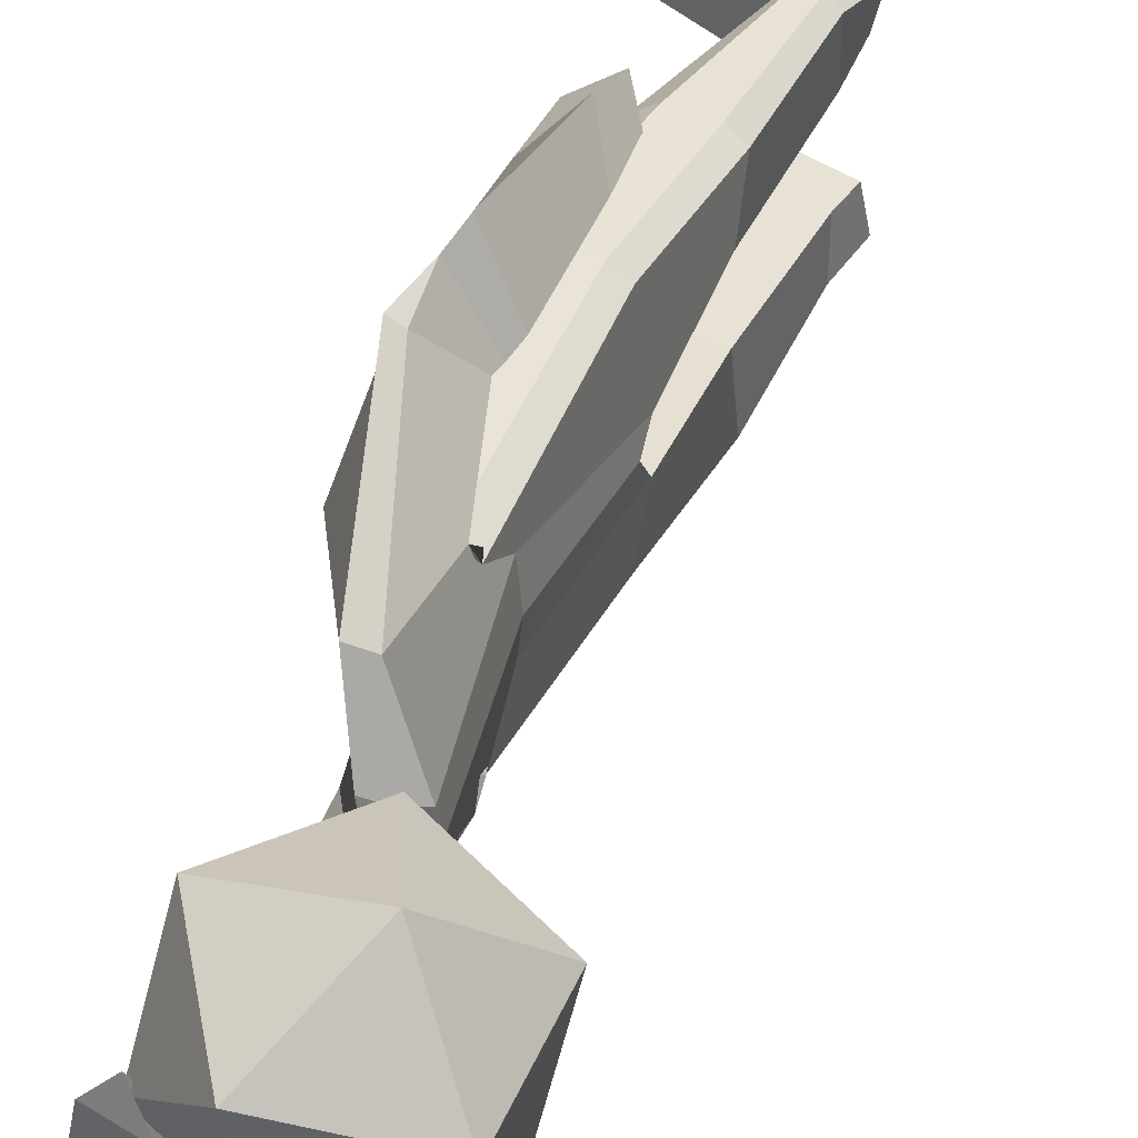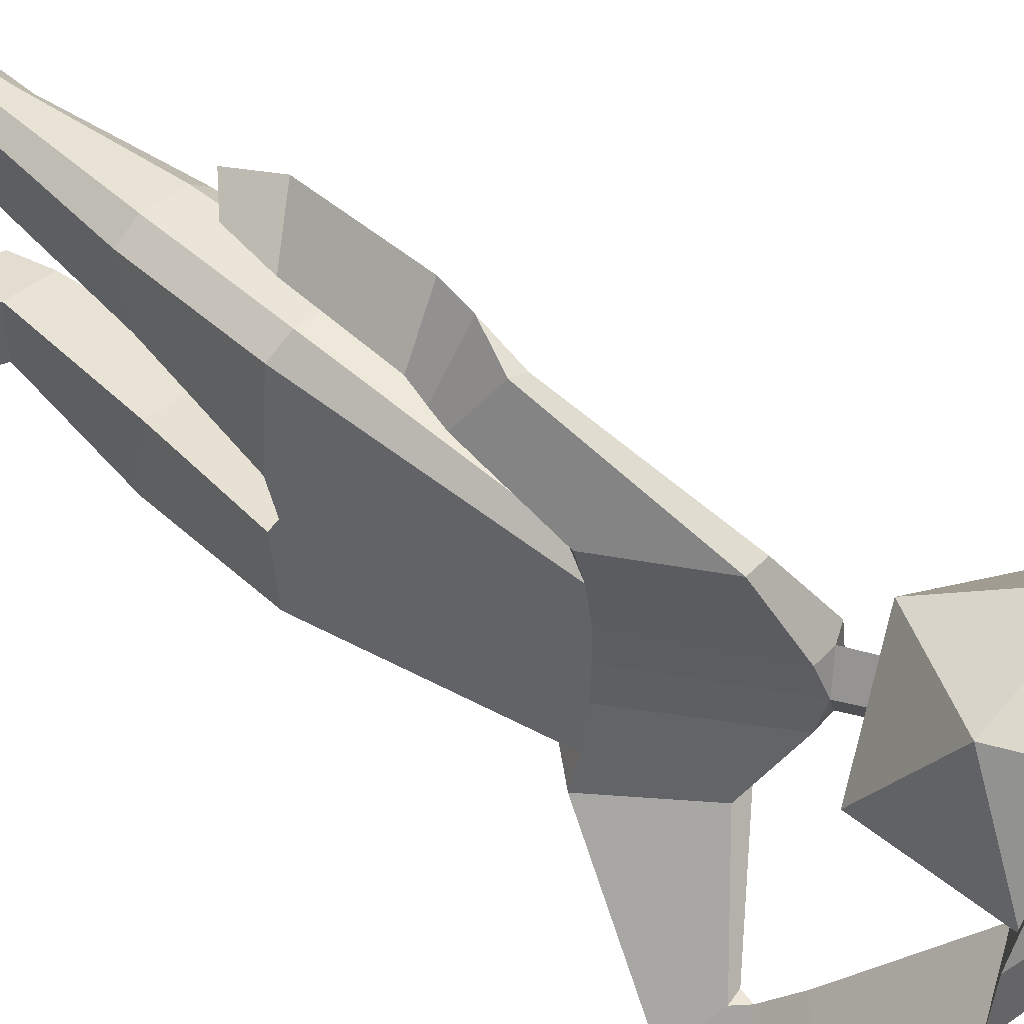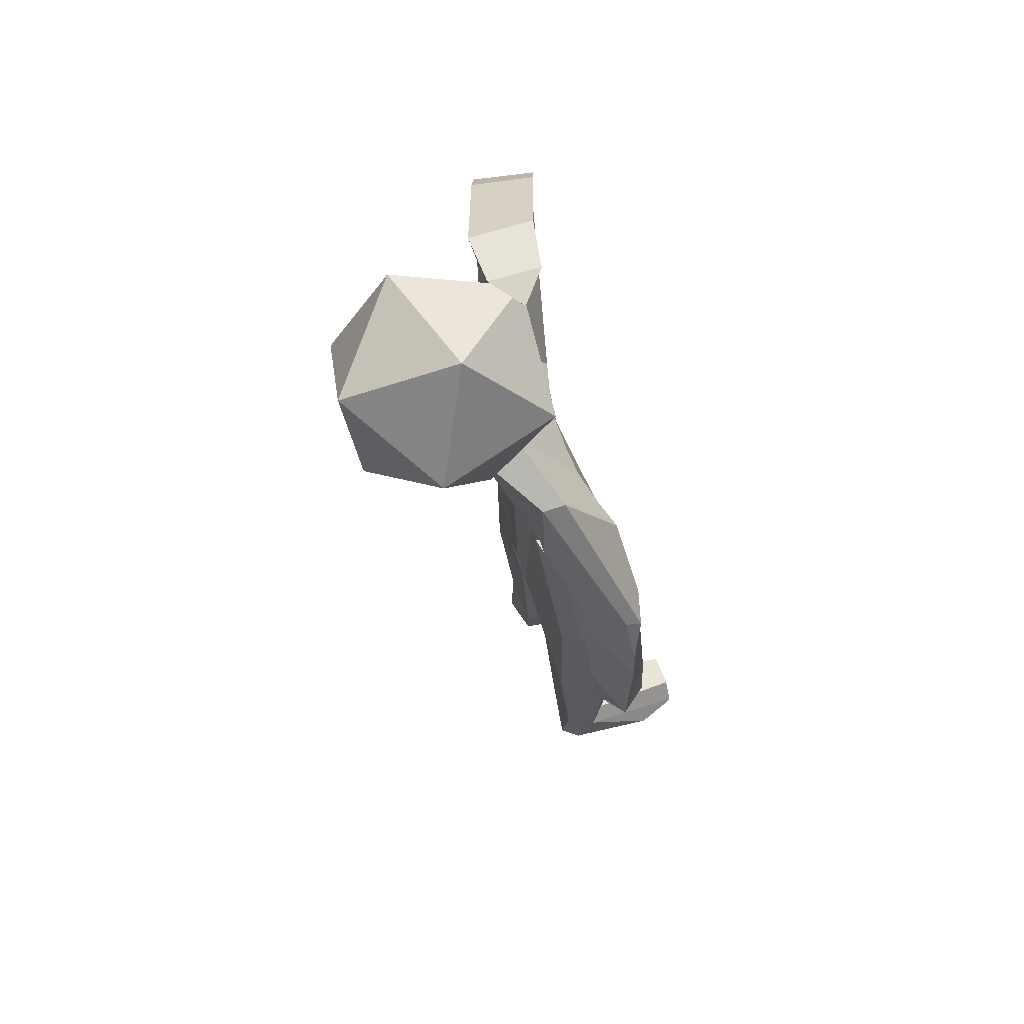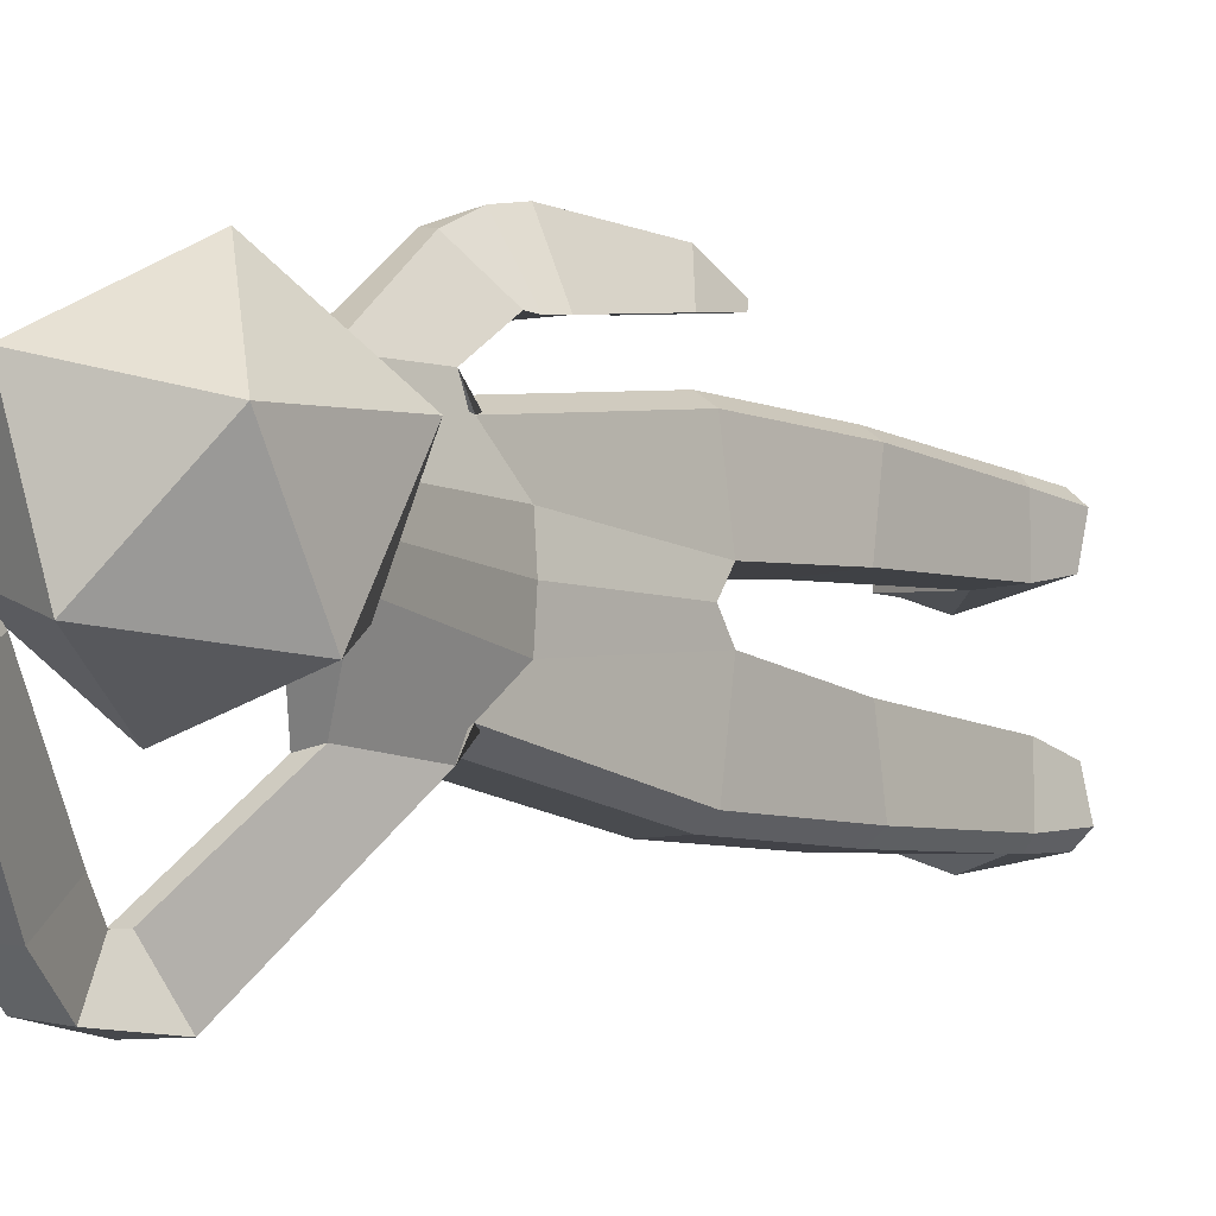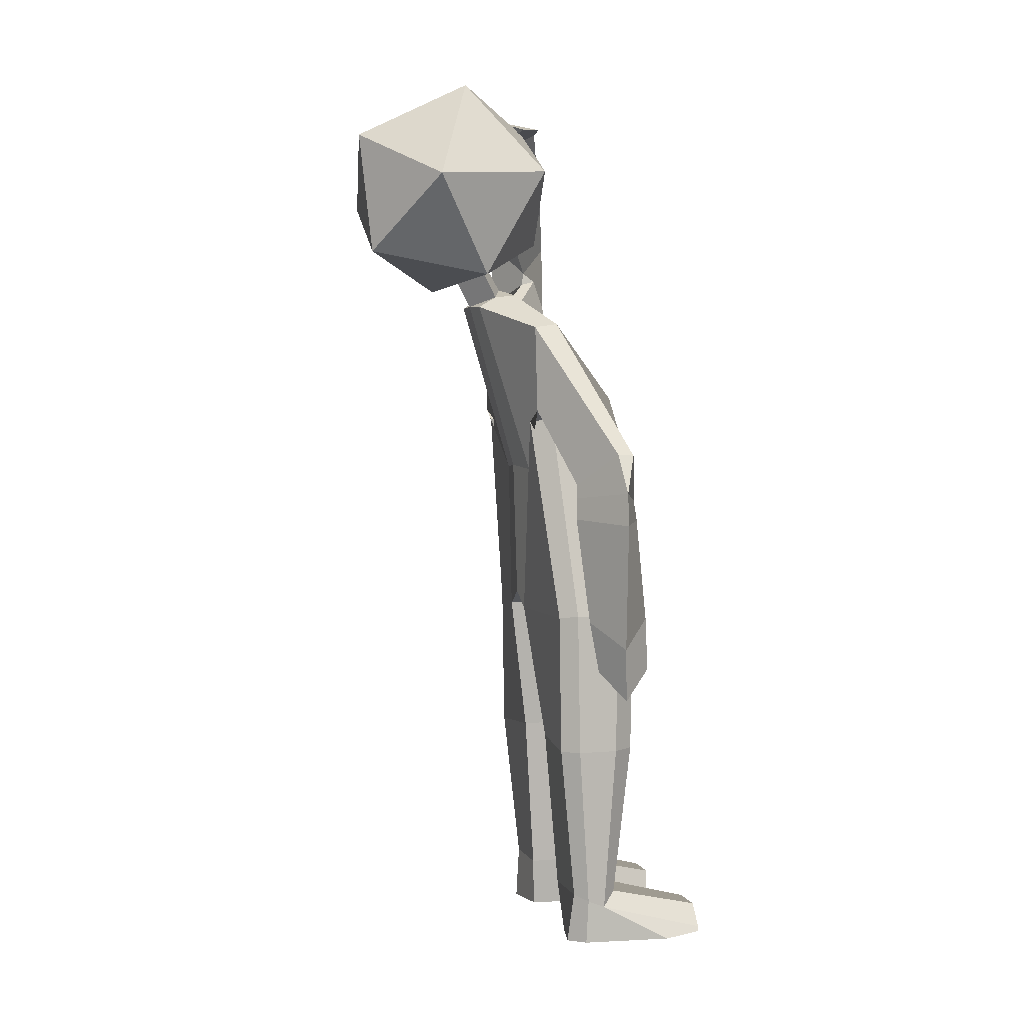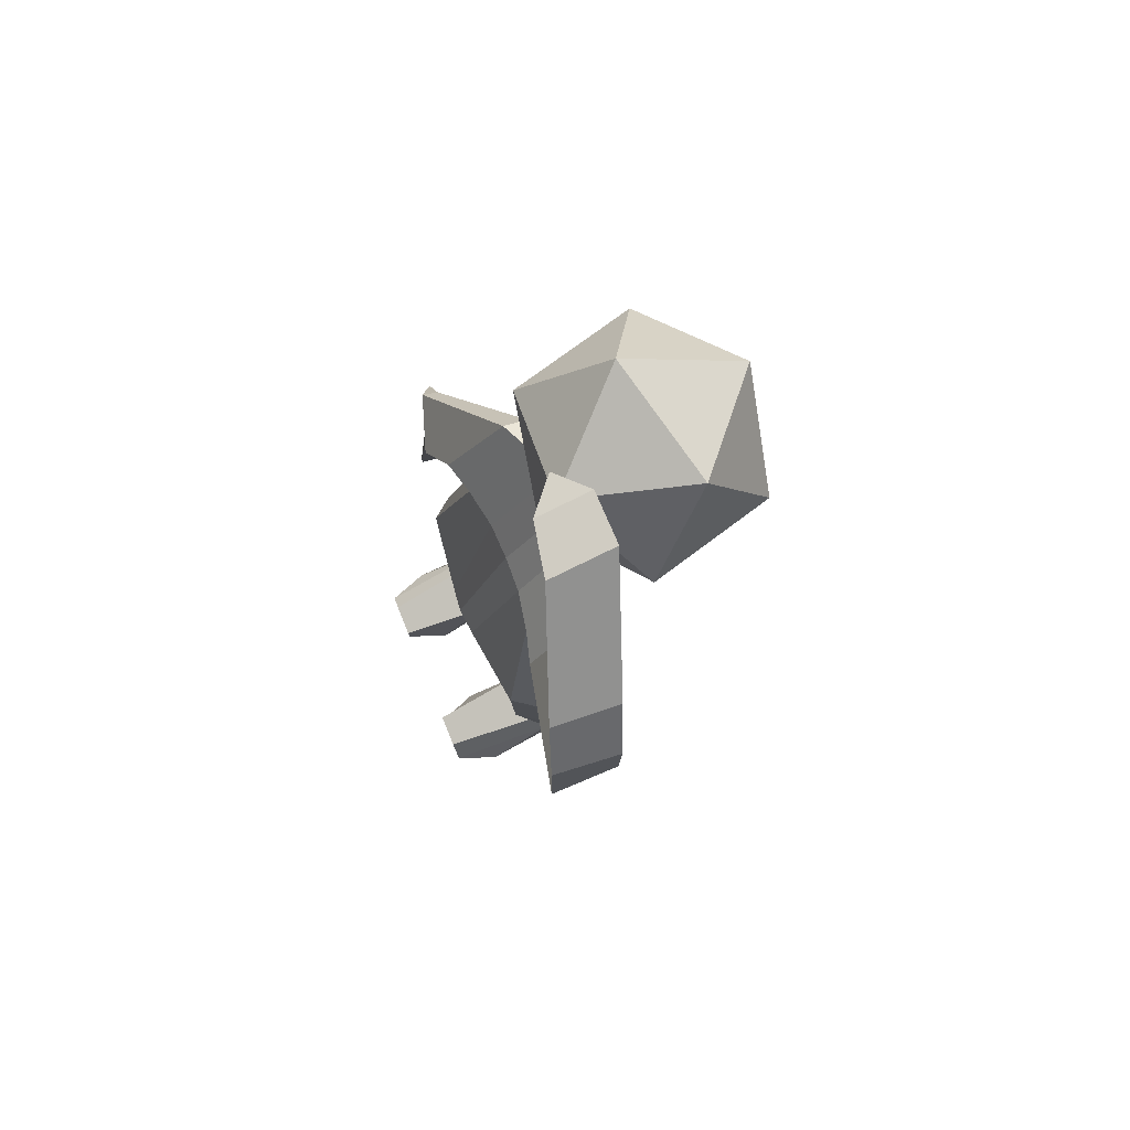
<metadata>
{"format":"obj","ext":"obj","renderer":"f3d","projection":"perspective","resolution":1024,"background":"white","views":[{"elev":42.3,"azim":-151.0,"up":"+Z"},{"elev":44.7,"azim":135.9,"up":"+Z"},{"elev":63.5,"azim":-20.0,"up":"+Y"},{"elev":-7.6,"azim":-136.7,"up":"+Z"},{"elev":3.8,"azim":-16.4,"up":"+Y"},{"elev":79.6,"azim":157.6,"up":"+Y"}]}
</metadata>
<code>
o Cube
v -0.3879 0.8679 -0.5753
v -0.2552 0.888 -0.5974
v -0.3302 -0.9441 -0.1431
v -0.6512 1.01 -0.1753
v 0.3131 -0.9317 -0.1431
v -0.4273 1.088 -0.1935
v -0.3347 -0.8506 0
v -0.6548 1.015 -0.006632
v 0.3286 -0.8404 0
v -0.4572 1.126 -0.01395
v 0.003664 0.4226 -0.2365
v -0.3185 -0.03624 -0.2512
v -0.3567 -0.0149 -0.0163
v -0.004196 0.4228 -0.0326
v -0.5517 1.073 -0.1854
v -0.7757 1.24 -0.006377
v -0.5835 1.346 -0.01559
v -0.6761 1.292 -0.1876
v 0.2089 -1.78 -0.221
v -0.2089 -1.78 -0.221
v 0.1359 -2.745 -0.2728
v -0.1377 -2.745 -0.2728
v 0.4615 -3.052 -0.7217
v 0.4615 -3.052 -0.2406
v -0.114 -3.052 -0.3386
v 0.7095 -2.889 -0.3309
v 0.7095 -3.05 -0.3309
v 0.7095 -3.05 -0.6313
v 0.03876 1.305 -1.104
v -0.4375 2.248 -0.222
v -0.1192 1.54 -1.386
v 0.2497 1.49 -1.347
v -0.4016 2.026 -0.3648
v -0.2796 2.175 -0.04423
v -0.4424 2.254 -0.5201
v -0.05559 2.21 -0.5375
v -0.117 2.203 -0.2339
v -0.2 1.786 -1.178
v -0.06558 1.472 -0.9551
v 0.1775 1.732 -1.146
v 0.0242 1.226 -1.099
v 0.1132 1.248 -1.097
v 0.2758 1.077 -1.405
v -0.1007 1.094 -1.405
v 0.2489 -0.961 -0.6284
v 0.1211 -0.9462 -0.7217
v 0.04679 0.4269 -0.4619
v 0.0044 0.2756 -0.5636
v 0.09926 0.4197 -0.6423
v 0.2358 -1.811 -0.6283
v 0.1053 -1.811 -0.7217
v 0.1359 -2.745 -0.596
v 0.04437 -2.825 -0.677
v 0.7095 -3.017 -0.6313
v 0.7095 -2.889 -0.5379
v -0.1494 -0.9462 -0.7217
v -0.2492 -0.9577 -0.6488
v -0.2574 0.2911 -0.5515
v -0.3797 0.2751 -0.4731
v -0.3728 0.3437 -0.6036
v -0.1336 -1.811 -0.7217
v -0.2355 -1.811 -0.6488
v -0.06218 -2.778 -0.6843
v -0.1377 -2.745 -0.6165
v -0.1682 -3.052 -0.5773
v -0.06885 -3.052 -0.6615
v -0.3818 0.8697 0.5559
v -0.2453 0.8895 0.5668
v -0.3302 -0.9441 0.1431
v -0.6373 1.009 0.1637
v 0.3131 -0.9317 0.1431
v -0.4011 1.086 0.1654
v -0.3347 -0.8506 0
v -0.6548 1.015 -0.006632
v 0.3286 -0.8404 0
v -0.4572 1.126 -0.01395
v 0.002355 0.4235 0.1721
v -0.3192 -0.03551 0.22
v -0.3567 -0.0149 -0.0163
v -0.004196 0.4228 -0.0326
v -0.53 1.071 0.1642
v -0.7757 1.24 -0.006377
v -0.5835 1.346 -0.01559
v -0.6408 1.289 0.1659
v 0.2089 -1.78 0.221
v -0.2089 -1.78 0.221
v 0.1359 -2.745 0.2728
v -0.1377 -2.745 0.2728
v 0.4615 -3.052 0.7217
v 0.4615 -3.052 0.2406
v -0.114 -3.052 0.3386
v 0.7095 -2.889 0.3309
v 0.7095 -3.05 0.3309
v 0.7095 -3.05 0.6313
v -0.000373 -0.1461 1.222
v -0.1163 -1.251 1.027
v -0.2017 -0.1916 0.8464
v 0.1636 -0.2096 0.8706
v -0.01964 -1.089 1.251
v 0.03053 -1.425 1.123
v -0.1578 -0.9505 0.9758
v 0.1919 -0.9336 1.013
v 0.1851 -1.239 1.069
v -0.2084 -0.3215 0.8659
v -0.009687 -0.3397 1.265
v 0.1604 -0.3264 0.9323
v -0.02161 0.08594 1.102
v 0.06793 0.0792 1.124
v 0.1756 -0.09729 0.8353
v -0.2001 -0.1087 0.8497
v 0.2489 -0.961 0.6284
v 0.1211 -0.9462 0.7217
v 0.04452 0.4287 0.4011
v 0.002316 0.2774 0.5151
v 0.09677 0.4218 0.5906
v 0.2358 -1.811 0.6283
v 0.1053 -1.811 0.7217
v 0.1359 -2.745 0.596
v 0.04437 -2.825 0.677
v 0.7095 -3.017 0.6313
v 0.7095 -2.889 0.5379
v -0.1494 -0.9462 0.7217
v -0.2492 -0.9577 0.6488
v -0.2594 0.2931 0.5189
v -0.3815 0.277 0.4466
v -0.3749 0.346 0.5827
v -0.1336 -1.811 0.7217
v -0.2355 -1.811 0.6488
v -0.06218 -2.778 0.6843
v -0.1377 -2.745 0.6165
v -0.1682 -3.052 0.5773
v -0.06885 -3.052 0.6615
f 49 60 44 43
f 12 4 1 60 59
f 2 1 4 15 6
f 56 46 51 61
f 20 62 64 22
f 13 12 3 7
f 7 3 5 9
f 14 11 6 10
f 10 15 18 17
f 9 5 11 14
f 8 4 12 13
f 45 5 19 50
f 45 47 11 5
f 3 57 62 20
f 15 4 8
f 15 10 6
f 15 8 16 18
f 61 51 53 63
f 3 12 59 57
f 5 3 20 19
f 2 49 43 42
f 63 53 23 66
f 50 19 21 52
f 19 20 22 21
f 65 66 23 24 25
f 23 53 54 28
f 21 22 25 24
f 24 23 28 27
f 52 21 26 55
f 54 55 26 27 28
f 21 24 27 26
f 30 34 37
f 22 64 65 25
f 1 2 42 41
f 47 49 2 6 11
f 33 36 37 34
f 32 31 38 40
f 31 29 39 38
f 29 32 40 39
f 36 35 30 37
f 35 33 34 30
f 40 38 35 36
f 38 39 33 35
f 39 40 36 33
f 41 42 29
f 42 43 32 29
f 44 41 29 31
f 43 44 31 32
f 47 48 49
f 47 45 46 48
f 45 50 51 46
f 50 52 53 51
f 52 55 54 53
f 60 1 41 44
f 58 59 60
f 58 56 57 59
f 56 61 62 57
f 61 63 64 62
f 63 66 65 64
f 56 58 48 46
f 60 49 48 58
f 115 109 110 126
f 78 125 126 67 70
f 68 72 81 70 67
f 122 127 117 112
f 86 88 130 128
f 79 73 69 78
f 73 75 71 69
f 80 76 72 77
f 76 83 84 81
f 75 80 77 71
f 74 79 78 70
f 111 116 85 71
f 111 71 77 113
f 69 86 128 123
f 81 74 70
f 81 72 76
f 81 84 82 74
f 127 129 119 117
f 69 123 125 78
f 71 85 86 69
f 68 108 109 115
f 129 132 89 119
f 116 118 87 85
f 85 87 88 86
f 131 91 90 89 132
f 89 94 120 119
f 87 90 91 88
f 90 93 94 89
f 118 121 92 87
f 120 94 93 92 121
f 87 92 93 90
f 96 103 100
f 88 91 131 130
f 67 107 108 68
f 113 77 72 68 115
f 99 100 103 102
f 98 106 104 97
f 97 104 105 95
f 95 105 106 98
f 102 103 96 101
f 101 96 100 99
f 106 102 101 104
f 104 101 99 105
f 105 99 102 106
f 107 95 108
f 108 95 98 109
f 110 97 95 107
f 109 98 97 110
f 113 115 114
f 113 114 112 111
f 111 112 117 116
f 116 117 119 118
f 118 119 120 121
f 126 110 107 67
f 124 126 125
f 124 125 123 122
f 122 123 128 127
f 127 128 130 129
f 129 130 131 132
f 122 112 114 124
f 126 124 114 115
o Icosphere
v -0.6524 1.204 0.4111
v -0.2959 1.847 0.4833
v -1.009 1.797 0.6684
v -1.34 1.348 0.1839
v -0.8313 1.121 -0.3007
v -0.1859 1.429 -0.1156
v -0.7633 2.389 0.3007
v -1.409 2.081 0.1156
v -1.299 1.663 -0.4833
v -0.5854 1.712 -0.6684
v -0.2545 2.161 -0.1839
v -0.9422 2.305 -0.4111
f 133 134 135
f 134 133 138
f 133 135 136
f 133 136 137
f 133 137 138
f 134 138 143
f 135 134 139
f 136 135 140
f 137 136 141
f 138 137 142
f 134 143 139
f 135 139 140
f 136 140 141
f 137 141 142
f 138 142 143
f 139 143 144
f 140 139 144
f 141 140 144
f 142 141 144
f 143 142 144

</code>
